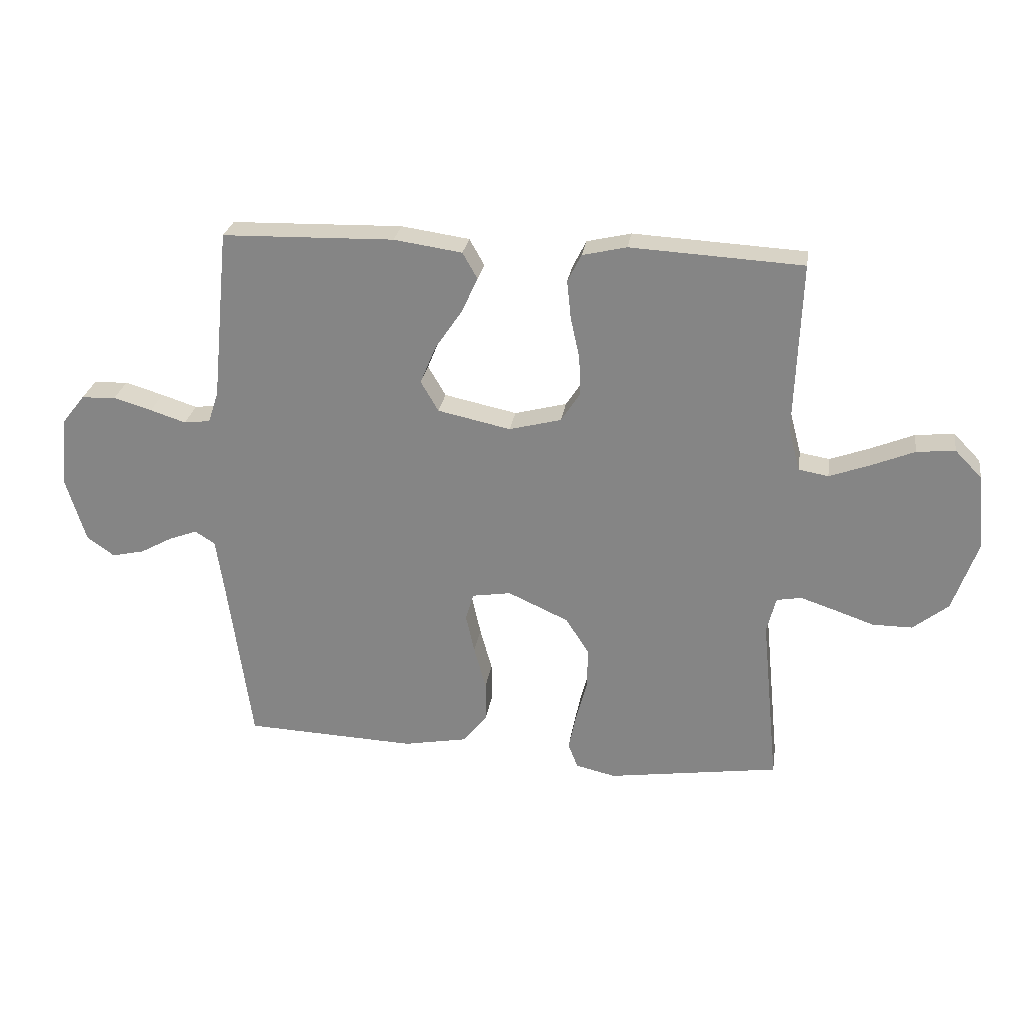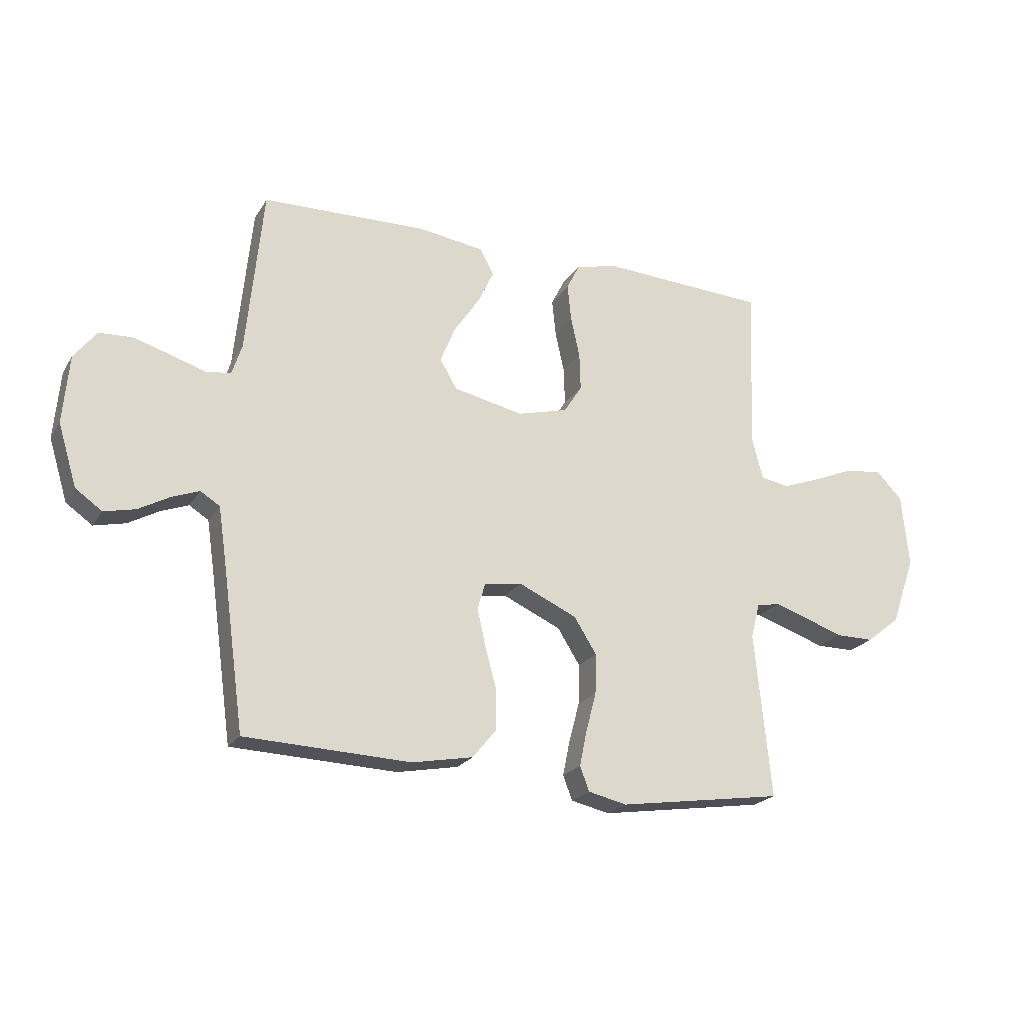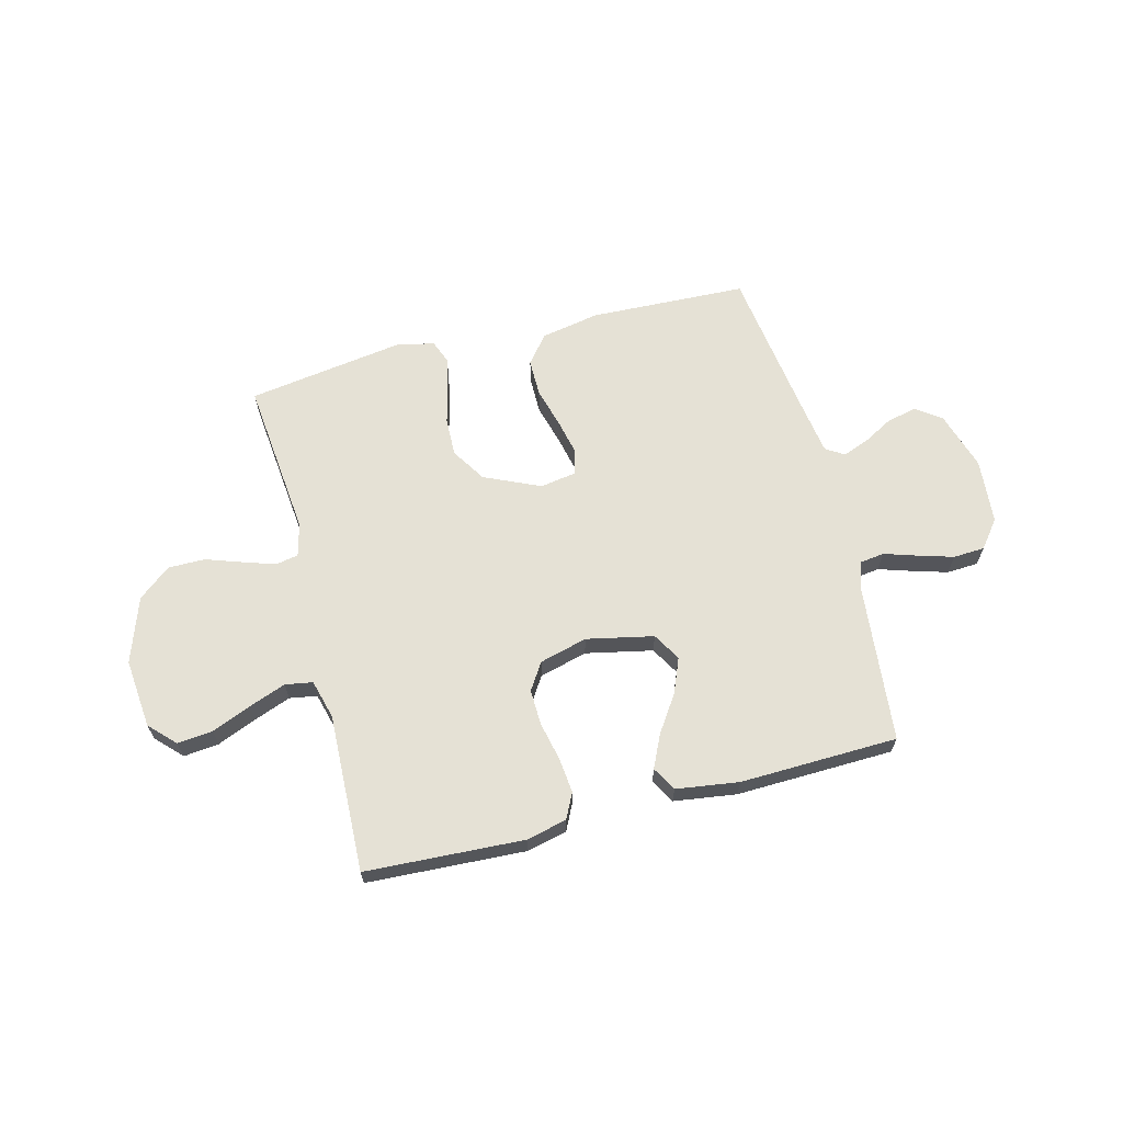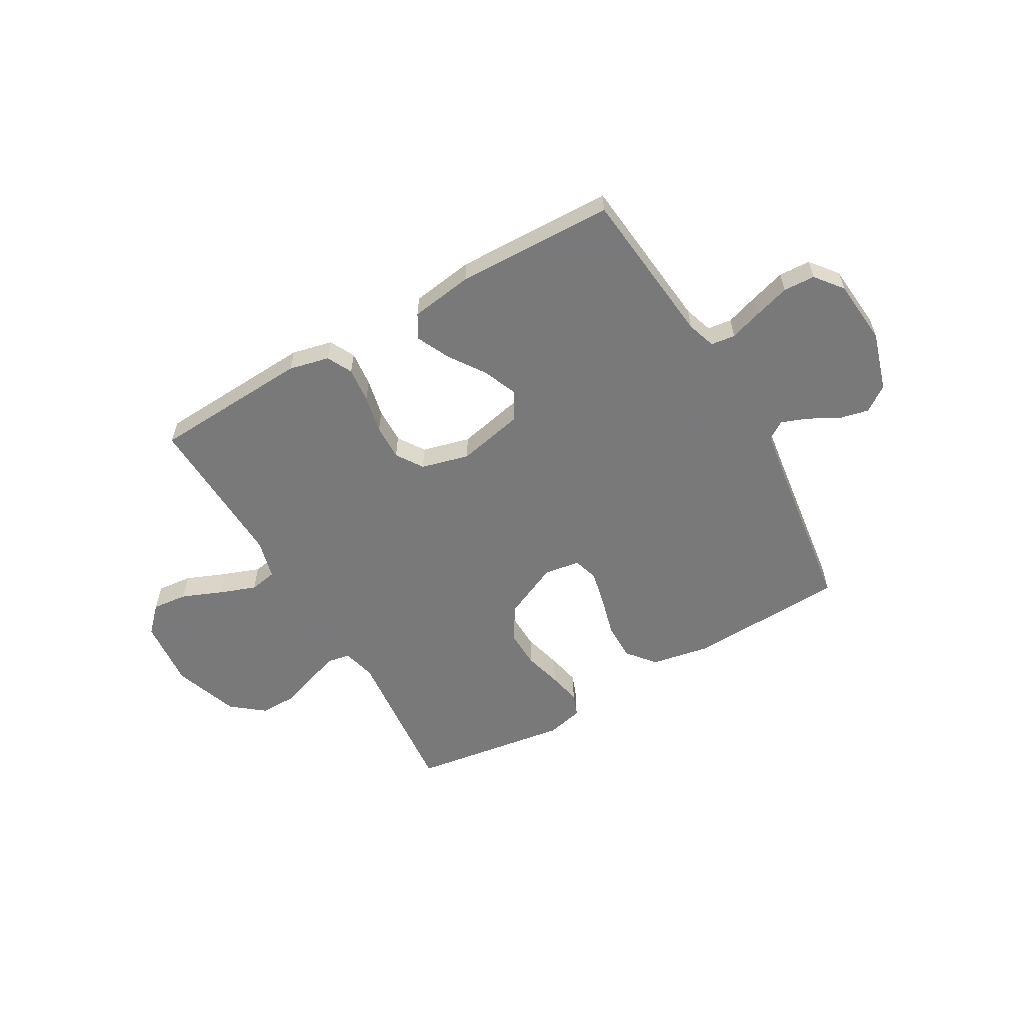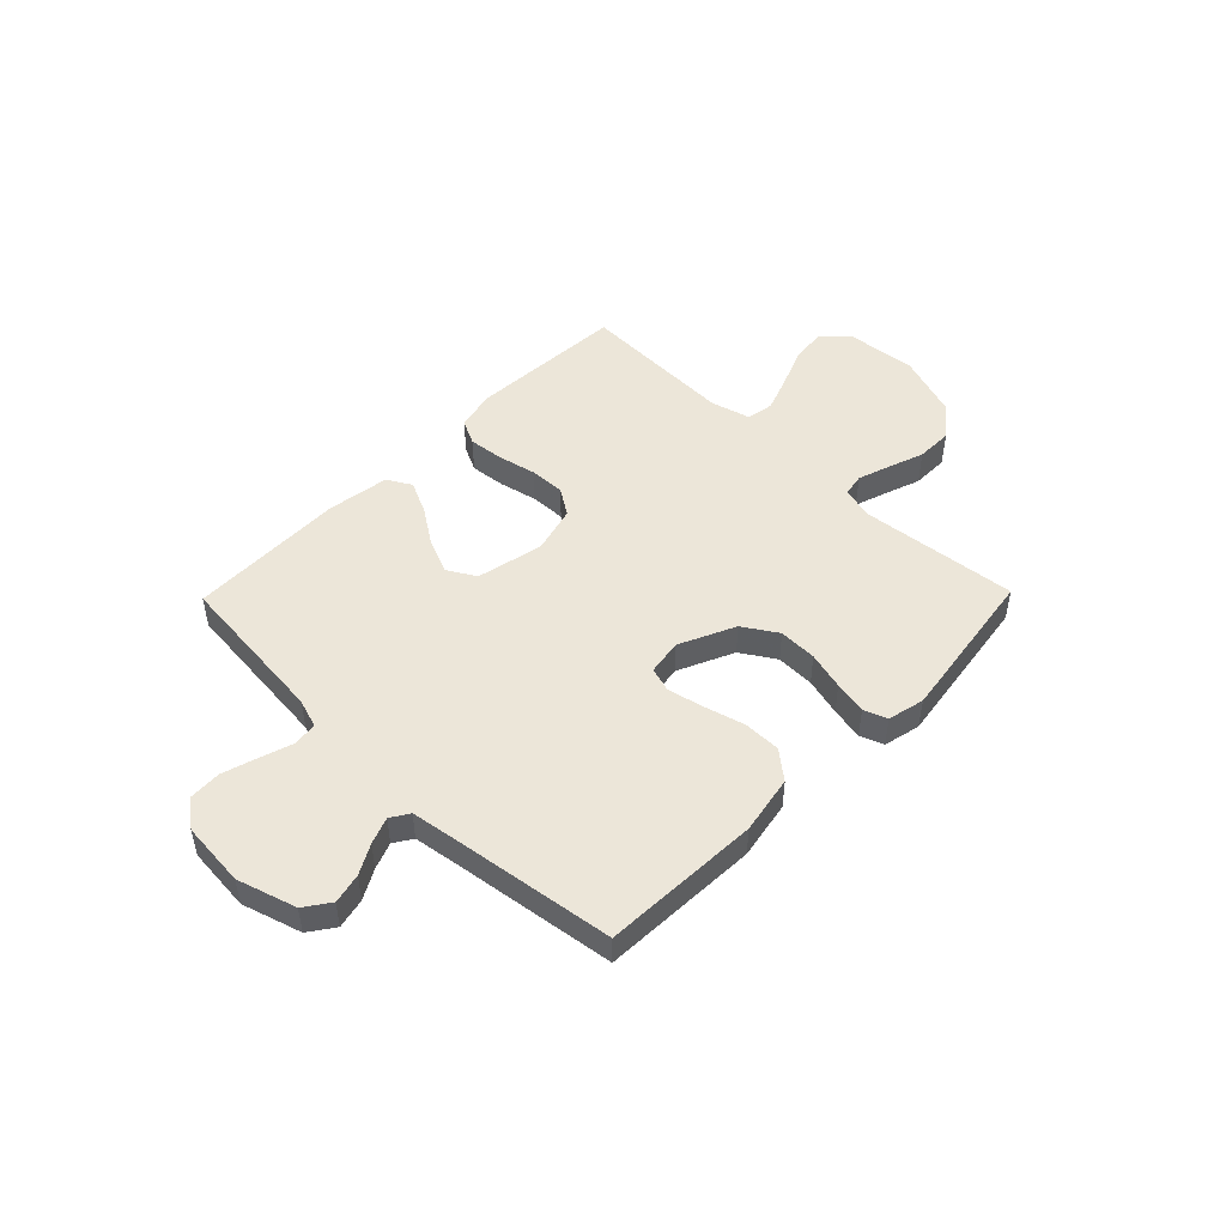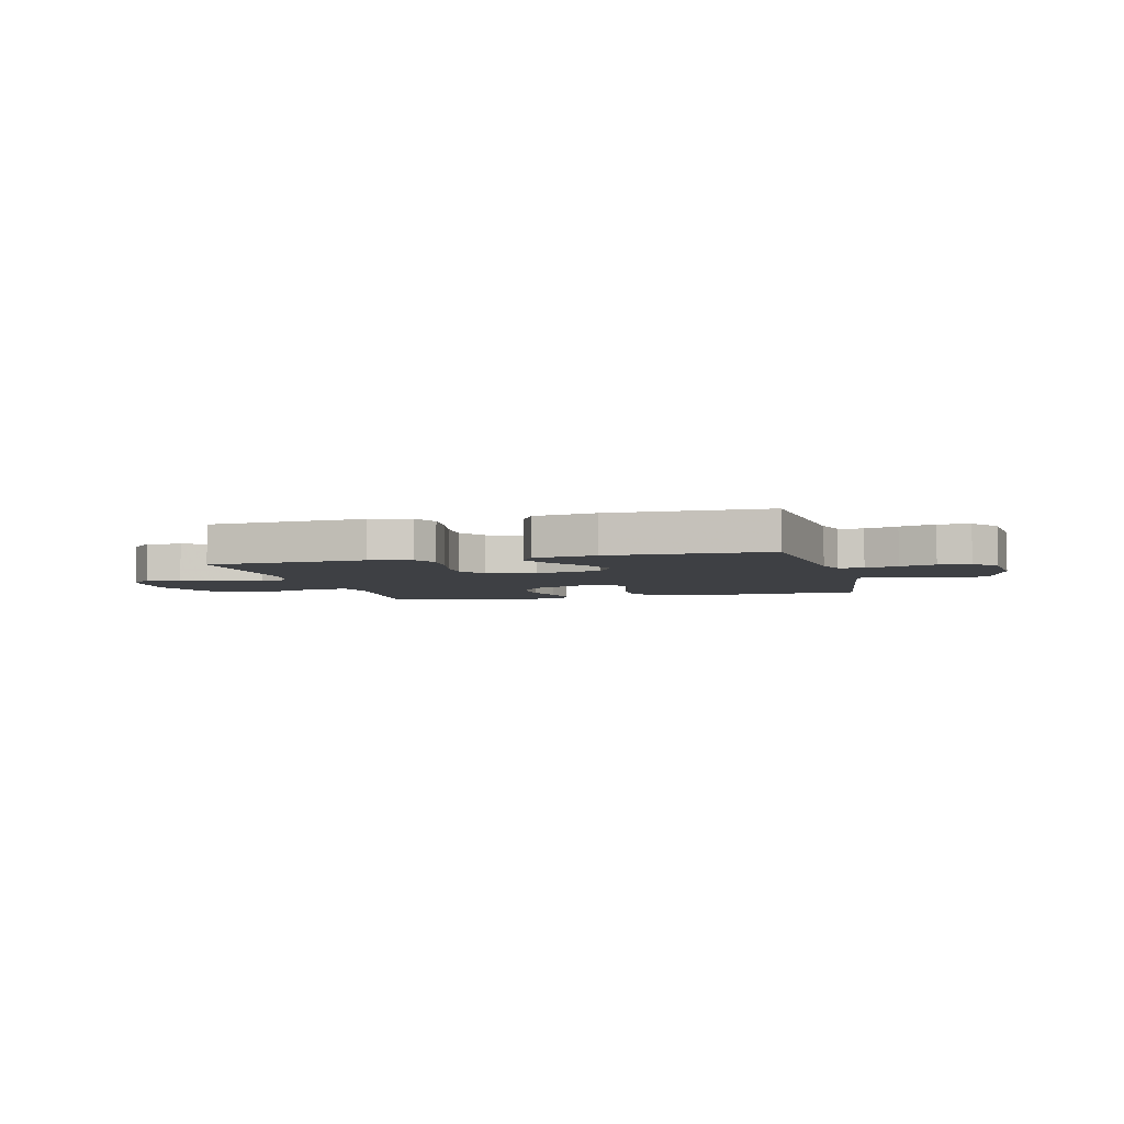
<metadata>
{"format":"obj","ext":"obj","renderer":"f3d","projection":"perspective","resolution":1024,"background":"white","views":[{"elev":26.9,"azim":-171.3,"up":"+Z"},{"elev":-21.7,"azim":156.4,"up":"+Z"},{"elev":65.0,"azim":-14.5,"up":"+Y"},{"elev":-57.8,"azim":30.1,"up":"+Y"},{"elev":48.6,"azim":134.3,"up":"+Y"},{"elev":-4.7,"azim":14.7,"up":"+Y"}]}
</metadata>
<code>
v 0.5 0.07 -0.5
v 0.2 0.07 -0.512
v 0.089 0.07 -0.491
v 0.046 0.07 -0.438
v 0.046 0.07 -0.367
v 0.067 0.07 -0.29
v 0.082 0.07 -0.222
v 0.068 0.07 -0.175
v 0 0.07 -0.164
v -0.106 0.07 -0.212
v -0.147 0.07 -0.277
v -0.145 0.07 -0.35
v -0.126 0.07 -0.422
v -0.113 0.07 -0.485
v -0.13 0.07 -0.529
v -0.2 0.07 -0.545
v -0.5 0.07 -0.5
v -0.47 0.07 -0.2
v -0.486 0.07 -0.137
v -0.529 0.07 -0.129
v -0.59 0.07 -0.149
v -0.659 0.07 -0.173
v -0.729 0.07 -0.173
v -0.79 0.07 -0.124
v -0.833 0.07 0
v -0.82 0.07 0.132
v -0.773 0.07 0.18
v -0.706 0.07 0.173
v -0.631 0.07 0.142
v -0.561 0.07 0.116
v -0.509 0.07 0.125
v -0.489 0.07 0.2
v -0.5 0.07 0.5
v -0.2 0.07 0.516
v -0.123 0.07 0.498
v -0.099 0.07 0.45
v -0.106 0.07 0.383
v -0.122 0.07 0.31
v -0.124 0.07 0.242
v -0.091 0.07 0.191
v 0 0.07 0.167
v 0.127 0.07 0.194
v 0.158 0.07 0.247
v 0.131 0.07 0.313
v 0.084 0.07 0.383
v 0.055 0.07 0.445
v 0.081 0.07 0.491
v 0.2 0.07 0.508
v 0.5 0.07 0.5
v 0.53 0.07 0.2
v 0.548 0.07 0.145
v 0.594 0.07 0.139
v 0.656 0.07 0.159
v 0.723 0.07 0.179
v 0.783 0.07 0.176
v 0.824 0.07 0.124
v 0.835 0.07 0
v 0.801 0.07 -0.112
v 0.753 0.07 -0.146
v 0.696 0.07 -0.133
v 0.64 0.07 -0.102
v 0.59 0.07 -0.083
v 0.555 0.07 -0.105
v 0.541 0.07 -0.2
v 0.5 0 -0.5
v 0.2 0 -0.512
v 0.089 0 -0.491
v 0.046 0 -0.438
v 0.046 0 -0.367
v 0.067 0 -0.29
v 0.082 0 -0.222
v 0.068 0 -0.175
v 0 0 -0.164
v -0.106 0 -0.212
v -0.147 0 -0.277
v -0.145 0 -0.35
v -0.126 0 -0.422
v -0.113 0 -0.485
v -0.13 0 -0.529
v -0.2 0 -0.545
v -0.5 0 -0.5
v -0.47 0 -0.2
v -0.486 0 -0.137
v -0.529 0 -0.129
v -0.59 0 -0.149
v -0.659 0 -0.173
v -0.729 0 -0.173
v -0.79 0 -0.124
v -0.833 0 0
v -0.82 0 0.132
v -0.773 0 0.18
v -0.706 0 0.173
v -0.631 0 0.142
v -0.561 0 0.116
v -0.509 0 0.125
v -0.489 0 0.2
v -0.5 0 0.5
v -0.2 0 0.516
v -0.123 0 0.498
v -0.099 0 0.45
v -0.106 0 0.383
v -0.122 0 0.31
v -0.124 0 0.242
v -0.091 0 0.191
v 0 0 0.167
v 0.127 0 0.194
v 0.158 0 0.247
v 0.131 0 0.313
v 0.084 0 0.383
v 0.055 0 0.445
v 0.081 0 0.491
v 0.2 0 0.508
v 0.5 0 0.5
v 0.53 0 0.2
v 0.548 0 0.145
v 0.594 0 0.139
v 0.656 0 0.159
v 0.723 0 0.179
v 0.783 0 0.176
v 0.824 0 0.124
v 0.835 0 0
v 0.801 0 -0.112
v 0.753 0 -0.146
v 0.696 0 -0.133
v 0.64 0 -0.102
v 0.59 0 -0.083
v 0.555 0 -0.105
v 0.541 0 -0.2
f 58 59 60 61
f 58 61 62
f 57 58 62
f 56 57 62
f 55 56 62 63
f 52 53 54 55
f 47 48 49 50
f 47 50 51
f 44 45 46 47
f 43 44 47 51
f 42 43 51
f 41 42 51 52
f 35 36 37 38
f 35 38 39
f 32 33 34 35
f 31 32 35 39
f 26 27 28 29
f 26 29 30
f 25 26 30
f 24 25 30 31
f 21 22 23 24
f 20 21 24 31
f 15 16 17 18
f 15 18 19
f 12 13 14 15
f 12 15 19
f 11 12 19
f 10 11 19
f 9 10 19
f 3 4 5 6
f 3 6 7
f 64 1 2 3
f 63 64 3 7
f 52 55 63 7
f 20 31 39 40
f 9 19 20 40
f 8 9 40 41
f 7 8 41 52
f 125 124 123 122
f 126 125 122
f 126 122 121
f 126 121 120
f 127 126 120 119
f 119 118 117 116
f 114 113 112 111
f 115 114 111
f 111 110 109 108
f 115 111 108 107
f 115 107 106
f 116 115 106 105
f 102 101 100 99
f 103 102 99
f 99 98 97 96
f 103 99 96 95
f 93 92 91 90
f 94 93 90
f 94 90 89
f 95 94 89 88
f 88 87 86 85
f 95 88 85 84
f 82 81 80 79
f 83 82 79
f 79 78 77 76
f 83 79 76
f 83 76 75
f 83 75 74
f 83 74 73
f 70 69 68 67
f 71 70 67
f 67 66 65 128
f 71 67 128 127
f 71 127 119 116
f 104 103 95 84
f 104 84 83 73
f 105 104 73 72
f 116 105 72 71
f 1 65 66 2
f 2 66 67 3
f 3 67 68 4
f 4 68 69 5
f 5 69 70 6
f 6 70 71 7
f 7 71 72 8
f 8 72 73 9
f 9 73 74 10
f 10 74 75 11
f 11 75 76 12
f 12 76 77 13
f 13 77 78 14
f 14 78 79 15
f 15 79 80 16
f 16 80 81 17
f 17 81 82 18
f 18 82 83 19
f 19 83 84 20
f 20 84 85 21
f 21 85 86 22
f 22 86 87 23
f 23 87 88 24
f 24 88 89 25
f 25 89 90 26
f 26 90 91 27
f 27 91 92 28
f 28 92 93 29
f 29 93 94 30
f 30 94 95 31
f 31 95 96 32
f 32 96 97 33
f 33 97 98 34
f 34 98 99 35
f 35 99 100 36
f 36 100 101 37
f 37 101 102 38
f 38 102 103 39
f 39 103 104 40
f 40 104 105 41
f 41 105 106 42
f 42 106 107 43
f 43 107 108 44
f 44 108 109 45
f 45 109 110 46
f 46 110 111 47
f 47 111 112 48
f 48 112 113 49
f 49 113 114 50
f 50 114 115 51
f 51 115 116 52
f 52 116 117 53
f 53 117 118 54
f 54 118 119 55
f 55 119 120 56
f 56 120 121 57
f 57 121 122 58
f 58 122 123 59
f 59 123 124 60
f 60 124 125 61
f 61 125 126 62
f 62 126 127 63
f 63 127 128 64
f 64 128 65 1

</code>
